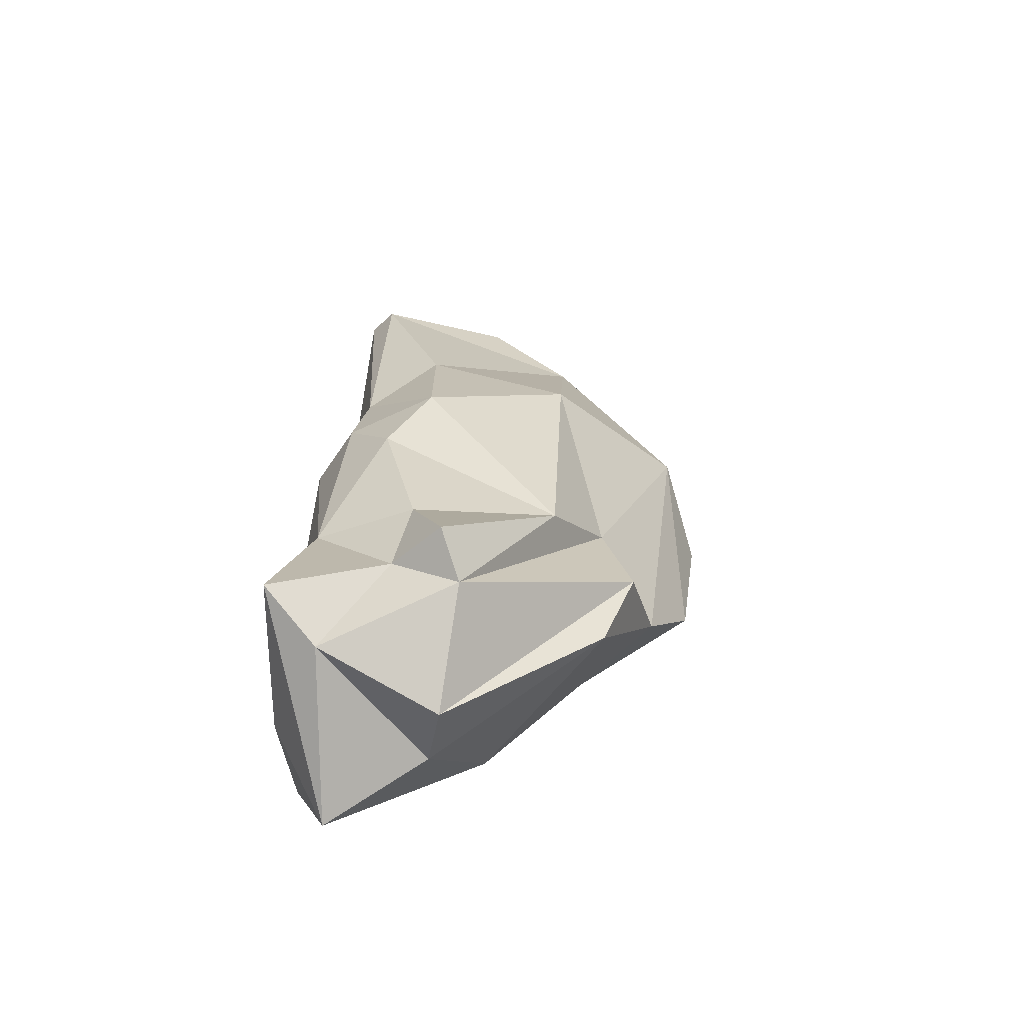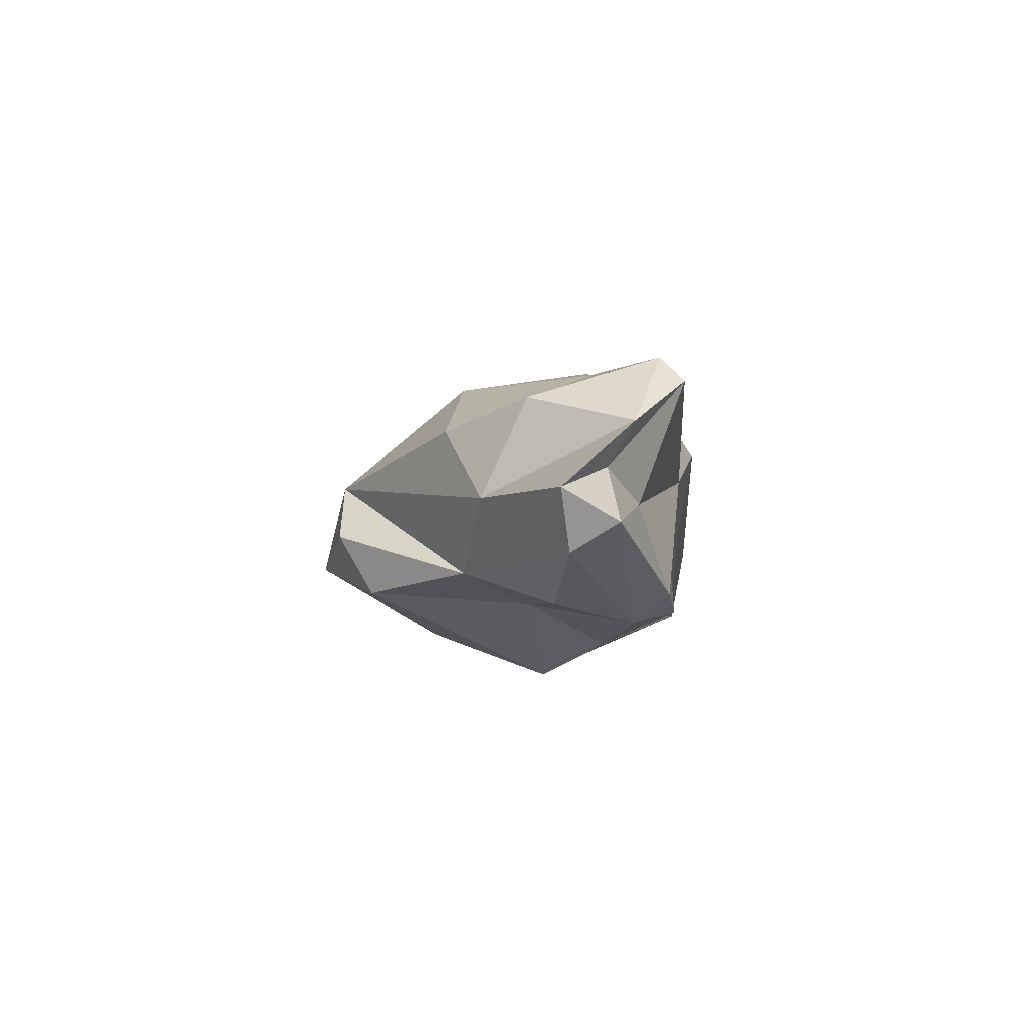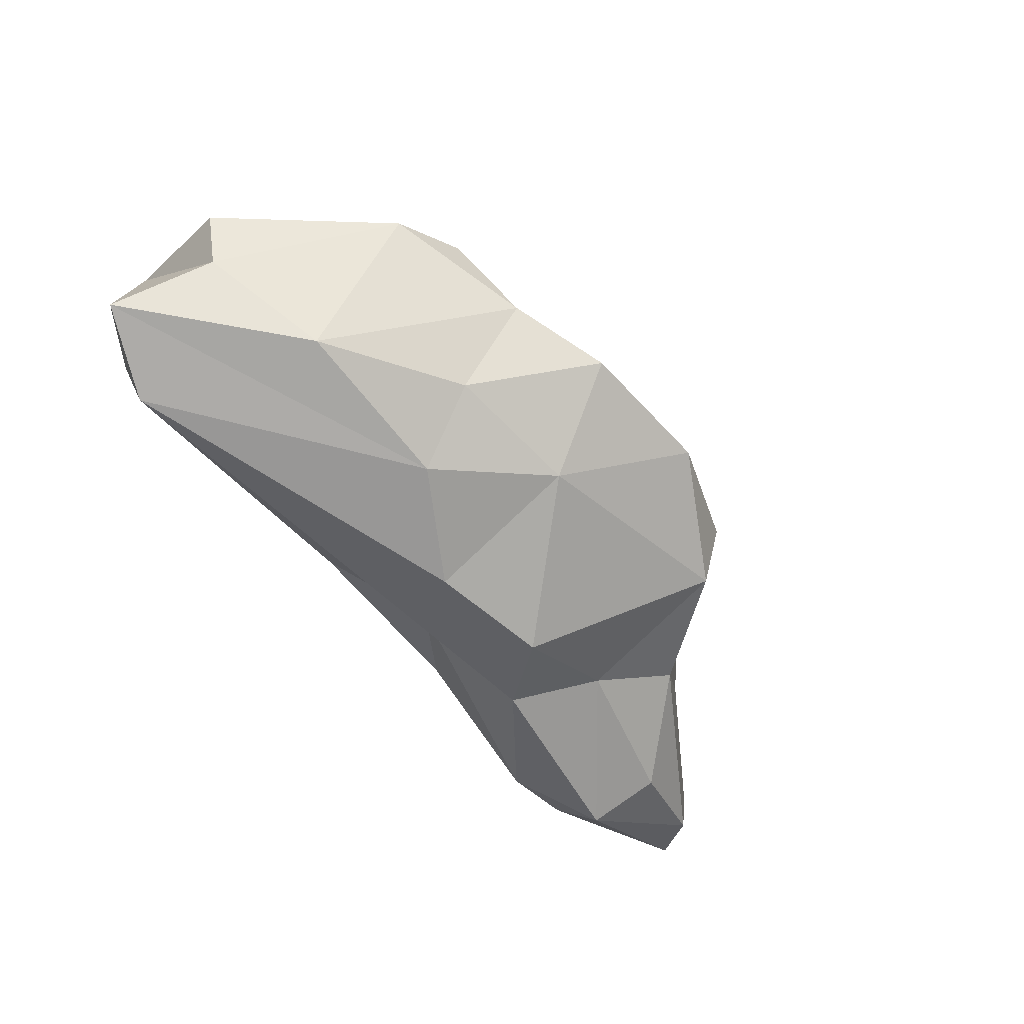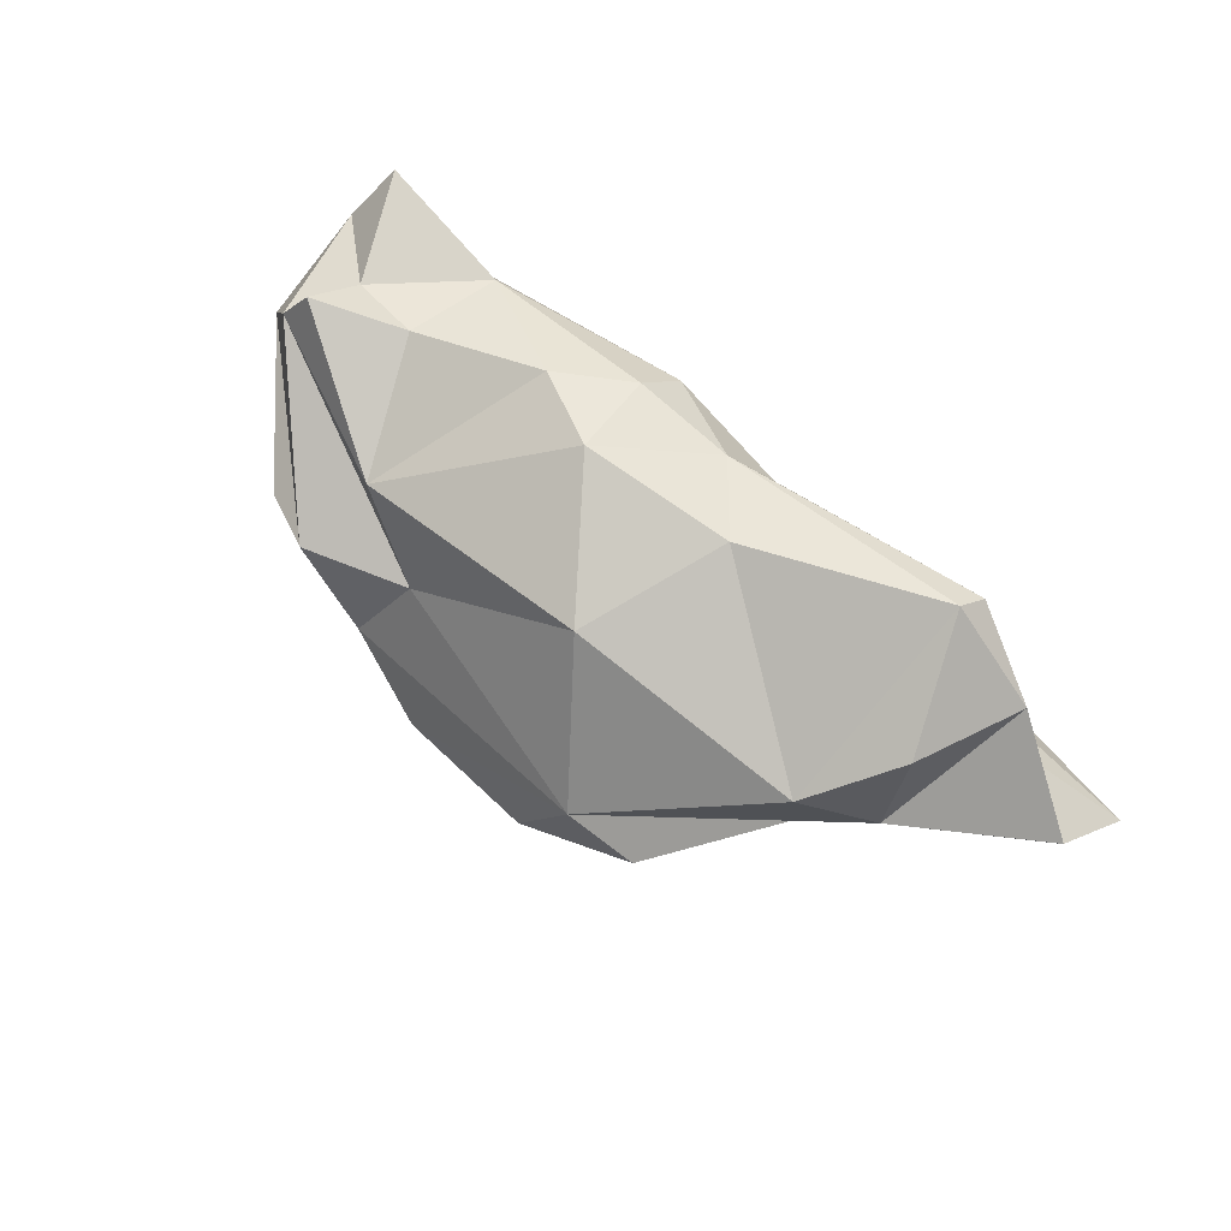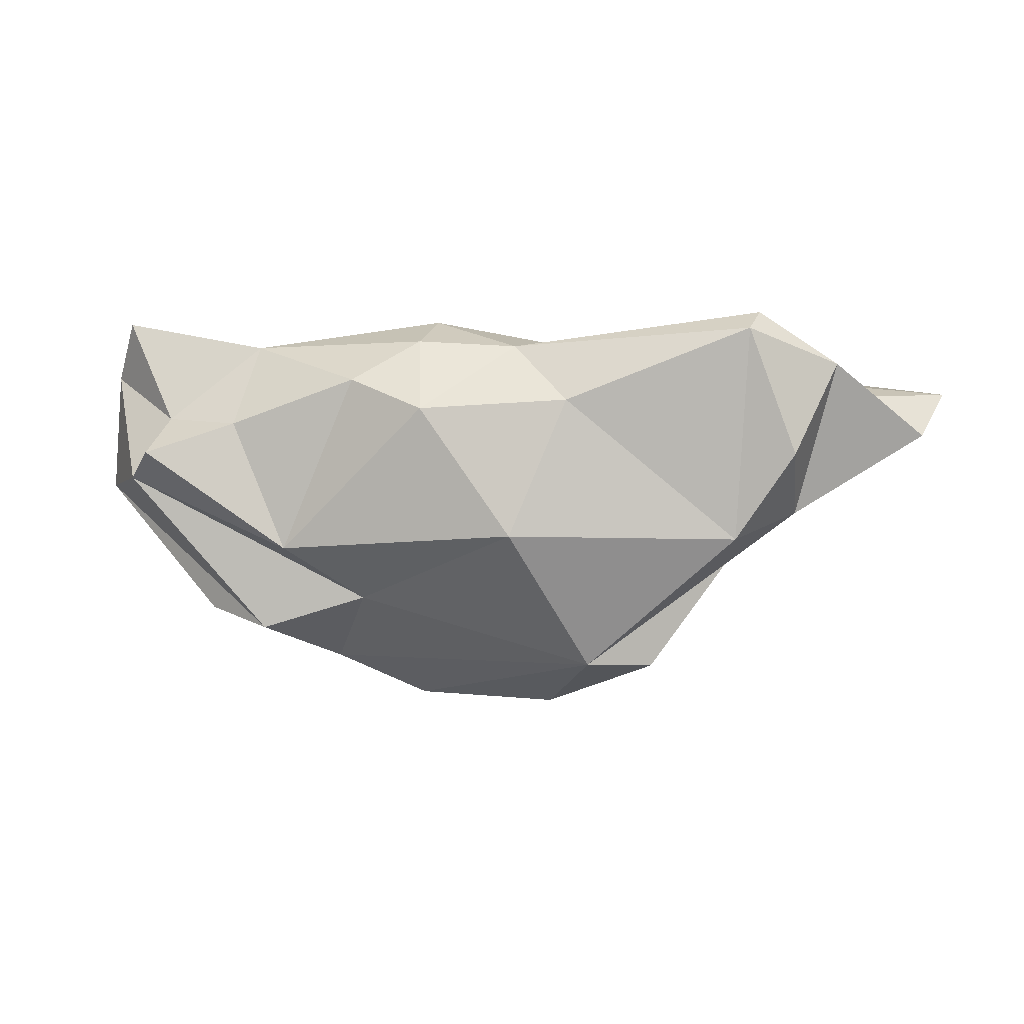
<metadata>
{"format":"obj","ext":"obj","renderer":"f3d","projection":"perspective","resolution":1024,"background":"white","views":[{"elev":14.9,"azim":96.7,"up":"+Z"},{"elev":7.2,"azim":-82.5,"up":"+Z"},{"elev":-71.5,"azim":130.9,"up":"+Z"},{"elev":79.0,"azim":-137.9,"up":"+Z"},{"elev":78.4,"azim":-175.8,"up":"+Z"}]}
</metadata>
<code>
o Cloud23_Object_84_Object_40.001
v 0.1757 -0.3216 -0.08138
v 0.1724 -0.3522 0.1011
v -0.05316 -0.3346 0.07049
v -0.4425 -0.359 0.2903
v 0.01488 -0.2821 0.2109
v -0.4219 -0.3147 0.3298
v -0.239 -0.2043 -0.2158
v 0.05637 -0.1154 -0.3085
v 0.6767 -0.2918 -0.3281
v 0.06338 0.17 -0.2644
v -0.3291 0.2198 -0.1129
v -0.1038 0.3595 -0.1076
v 0.4344 0.1272 0.113
v 0.7484 0.002667 0.08207
v 0.2793 0.1997 0.03214
v -0.5526 -0.01891 0.09428
v -0.4286 0.06254 0.1969
v -0.1695 0.3035 0.06134
v -0.1695 0.3035 0.06134
v -0.000877 0.09697 0.2432
v 0.2793 0.1997 0.03214
v -0.1695 0.3035 0.06134
v -0.4286 0.06254 0.1969
v -0.000877 0.09697 0.2432
v -0.000877 0.09697 0.2432
v 0.4344 0.1272 0.113
v 0.2793 0.1997 0.03214
v 0.2793 0.1997 0.03214
v 0.4703 0.2692 0.007408
v 0.3286 0.297 -0.1203
v 0.4703 0.2692 0.007408
v 0.585 0.2268 -0.05909
v 0.3286 0.297 -0.1203
v 0.2793 0.1997 0.03214
v 0.7484 0.002667 0.08207
v 0.4703 0.2692 0.007408
v 0.7484 0.002667 0.08207
v 0.8263 -0.02009 -0.1169
v 0.4703 0.2692 0.007408
v 0.4703 0.2692 0.007408
v 0.8263 -0.02009 -0.1169
v 0.585 0.2268 -0.05909
v 0.585 0.2268 -0.05909
v 0.5482 0.01657 -0.3134
v 0.3286 0.297 -0.1203
v 0.3286 0.297 -0.1203
v 0.3047 0.1517 -0.2579
v 0.1534 0.3545 -0.1642
v 0.3286 0.297 -0.1203
v 0.5482 0.01657 -0.3134
v 0.3047 0.1517 -0.2579
v 0.3047 0.1517 -0.2579
v 0.06338 0.17 -0.2644
v 0.1534 0.3545 -0.1642
v 0.1534 0.3545 -0.1642
v 0.06338 0.17 -0.2644
v -0.1038 0.3595 -0.1076
v 0.3286 0.297 -0.1203
v -0.1695 0.3035 0.06134
v 0.2793 0.1997 0.03214
v 0.1534 0.3545 -0.1642
v -0.1695 0.3035 0.06134
v 0.3286 0.297 -0.1203
v 0.1534 0.3545 -0.1642
v -0.1038 0.3595 -0.1076
v -0.1695 0.3035 0.06134
v -0.1038 0.3595 -0.1076
v -0.2967 0.2864 -0.01371
v -0.1695 0.3035 0.06134
v -0.1038 0.3595 -0.1076
v -0.3291 0.2198 -0.1129
v -0.2967 0.2864 -0.01371
v -0.3291 0.2198 -0.1129
v -0.4623 0.02533 -0.0509
v -0.2967 0.2864 -0.01371
v -0.2967 0.2864 -0.01371
v -0.4623 0.02533 -0.0509
v -0.1695 0.3035 0.06134
v -0.4623 0.02533 -0.0509
v -0.5526 -0.01891 0.09428
v -0.1695 0.3035 0.06134
v -0.6018 -0.2855 0.2339
v -0.5256 -0.09458 0.2655
v -0.5526 -0.01891 0.09428
v -0.4425 -0.359 0.2903
v -0.4219 -0.3147 0.3298
v -0.6018 -0.2855 0.2339
v -0.5526 -0.01891 0.09428
v -0.5256 -0.09458 0.2655
v -0.4286 0.06254 0.1969
v -0.6018 -0.2855 0.2339
v -0.4219 -0.3147 0.3298
v -0.5256 -0.09458 0.2655
v -0.4219 -0.3147 0.3298
v -0.4286 0.06254 0.1969
v -0.5256 -0.09458 0.2655
v -0.4219 -0.3147 0.3298
v -0.08962 -0.1646 0.2806
v -0.4286 0.06254 0.1969
v -0.08962 -0.1646 0.2806
v -0.000877 0.09697 0.2432
v -0.4286 0.06254 0.1969
v 0.1839 -0.131 0.2688
v 0.4344 0.1272 0.113
v -0.000877 0.09697 0.2432
v 0.1839 -0.131 0.2688
v 0.3217 -0.1908 0.2188
v 0.4344 0.1272 0.113
v 0.7114 -0.032 0.1632
v 0.7484 0.002667 0.08207
v 0.4344 0.1272 0.113
v 0.6846 -0.1194 0.08979
v 0.7484 0.002667 0.08207
v 0.7114 -0.032 0.1632
v 0.7858 -0.3101 0.07781
v 0.8173 -0.2208 -0.01327
v 0.6846 -0.1194 0.08979
v 0.6846 -0.1194 0.08979
v 0.8173 -0.2208 -0.01327
v 0.7484 0.002667 0.08207
v 0.8173 -0.2208 -0.01327
v 0.8263 -0.02009 -0.1169
v 0.7484 0.002667 0.08207
v 0.8173 -0.2208 -0.01327
v 0.7672 -0.04793 -0.218
v 0.8263 -0.02009 -0.1169
v 0.8263 -0.02009 -0.1169
v 0.7672 -0.04793 -0.218
v 0.585 0.2268 -0.05909
v 0.7672 -0.04793 -0.218
v 0.5482 0.01657 -0.3134
v 0.585 0.2268 -0.05909
v 0.6767 -0.2918 -0.3281
v 0.2442 0.008424 -0.3212
v 0.8346 -0.2134 -0.3152
v 0.8346 -0.2134 -0.3152
v 0.2442 0.008424 -0.3212
v 0.5482 0.01657 -0.3134
v 0.5482 0.01657 -0.3134
v 0.2442 0.008424 -0.3212
v 0.3047 0.1517 -0.2579
v 0.2442 0.008424 -0.3212
v 0.06338 0.17 -0.2644
v 0.3047 0.1517 -0.2579
v 0.6767 -0.2918 -0.3281
v 0.05637 -0.1154 -0.3085
v 0.2442 0.008424 -0.3212
v 0.05637 -0.1154 -0.3085
v 0.06338 0.17 -0.2644
v 0.2442 0.008424 -0.3212
v -0.1542 -0.08143 -0.2961
v -0.3291 0.2198 -0.1129
v 0.06338 0.17 -0.2644
v -0.5921 -0.283 -0.1083
v -0.614 -0.1517 -0.07529
v -0.3487 -0.07575 -0.1234
v -0.1542 -0.08143 -0.2961
v -0.3487 -0.07575 -0.1234
v -0.3291 0.2198 -0.1129
v -0.614 -0.1517 -0.07529
v -0.4623 0.02533 -0.0509
v -0.3487 -0.07575 -0.1234
v -0.3487 -0.07575 -0.1234
v -0.4623 0.02533 -0.0509
v -0.3291 0.2198 -0.1129
v -0.5921 -0.283 -0.1083
v -0.7869 -0.1945 0.03785
v -0.614 -0.1517 -0.07529
v -0.614 -0.1517 -0.07529
v -0.7869 -0.1945 0.03785
v -0.4623 0.02533 -0.0509
v -0.7869 -0.1945 0.03785
v -0.5526 -0.01891 0.09428
v -0.4623 0.02533 -0.0509
v -0.000877 0.09697 0.2432
v -0.08962 -0.1646 0.2806
v 0.1839 -0.131 0.2688
v -0.4219 -0.3147 0.3298
v 0.01488 -0.2821 0.2109
v -0.08962 -0.1646 0.2806
v -0.08962 -0.1646 0.2806
v 0.01488 -0.2821 0.2109
v 0.1839 -0.131 0.2688
v 0.01488 -0.2821 0.2109
v 0.1993 -0.2818 0.1997
v 0.1839 -0.131 0.2688
v 0.1993 -0.2818 0.1997
v 0.3217 -0.1908 0.2188
v 0.1839 -0.131 0.2688
v 0.3217 -0.1908 0.2188
v 0.551 -0.1053 0.1479
v 0.4344 0.1272 0.113
v 0.4344 0.1272 0.113
v 0.551 -0.1053 0.1479
v 0.7114 -0.032 0.1632
v 0.551 -0.1053 0.1479
v 0.6846 -0.1194 0.08979
v 0.7114 -0.032 0.1632
v 0.551 -0.1053 0.1479
v 0.5234 -0.279 0.0837
v 0.6846 -0.1194 0.08979
v 0.5234 -0.279 0.0837
v 0.7858 -0.3101 0.07781
v 0.6846 -0.1194 0.08979
v 0.3217 -0.1908 0.2188
v 0.5234 -0.279 0.0837
v 0.551 -0.1053 0.1479
v 0.8173 -0.2208 -0.01327
v 0.8346 -0.2134 -0.3152
v 0.7672 -0.04793 -0.218
v 0.7672 -0.04793 -0.218
v 0.8346 -0.2134 -0.3152
v 0.5482 0.01657 -0.3134
v 0.8173 -0.2208 -0.01327
v 0.7858 -0.3101 0.07781
v 0.8346 -0.2134 -0.3152
v 0.7858 -0.3101 0.07781
v 0.7288 -0.3146 -0.1885
v 0.8346 -0.2134 -0.3152
v 0.7288 -0.3146 -0.1885
v 0.6767 -0.2918 -0.3281
v 0.8346 -0.2134 -0.3152
v 0.05637 -0.1154 -0.3085
v -0.1542 -0.08143 -0.2961
v 0.06338 0.17 -0.2644
v 0.05637 -0.1154 -0.3085
v -0.239 -0.2043 -0.2158
v -0.1542 -0.08143 -0.2961
v -0.1542 -0.08143 -0.2961
v -0.239 -0.2043 -0.2158
v -0.3487 -0.07575 -0.1234
v -0.239 -0.2043 -0.2158
v -0.5921 -0.283 -0.1083
v -0.3487 -0.07575 -0.1234
v -0.239 -0.2043 -0.2158
v -0.4114 -0.3443 -0.1216
v -0.5921 -0.283 -0.1083
v -0.4114 -0.3443 -0.1216
v -0.5379 -0.3412 -0.06789
v -0.5921 -0.283 -0.1083
v -0.7869 -0.1945 0.03785
v -0.787 -0.1804 0.1424
v -0.5526 -0.01891 0.09428
v -0.5921 -0.283 -0.1083
v -0.8346 -0.2793 0.09452
v -0.7869 -0.1945 0.03785
v -0.787 -0.1804 0.1424
v -0.6018 -0.2855 0.2339
v -0.5526 -0.01891 0.09428
v -0.7869 -0.1945 0.03785
v -0.8346 -0.2793 0.09452
v -0.787 -0.1804 0.1424
v -0.8346 -0.2793 0.09452
v -0.6372 -0.2423 0.1591
v -0.787 -0.1804 0.1424
v -0.787 -0.1804 0.1424
v -0.6372 -0.2423 0.1591
v -0.6018 -0.2855 0.2339
v -0.6372 -0.2423 0.1591
v -0.4425 -0.359 0.2903
v -0.6018 -0.2855 0.2339
v -0.5921 -0.283 -0.1083
v -0.5379 -0.3412 -0.06789
v -0.8346 -0.2793 0.09452
v -0.5379 -0.3412 -0.06789
v -0.5316 -0.288 0.08486
v -0.8346 -0.2793 0.09452
v -0.8346 -0.2793 0.09452
v -0.5316 -0.288 0.08486
v -0.6372 -0.2423 0.1591
v -0.6372 -0.2423 0.1591
v -0.5316 -0.288 0.08486
v -0.4425 -0.359 0.2903
v -0.05316 -0.3346 0.07049
v 0.01488 -0.2821 0.2109
v -0.4425 -0.359 0.2903
v -0.05316 -0.3346 0.07049
v 0.1724 -0.3522 0.1011
v 0.01488 -0.2821 0.2109
v 0.1724 -0.3522 0.1011
v 0.1993 -0.2818 0.1997
v 0.01488 -0.2821 0.2109
v 0.1724 -0.3522 0.1011
v 0.5234 -0.279 0.0837
v 0.1993 -0.2818 0.1997
v 0.1993 -0.2818 0.1997
v 0.5234 -0.279 0.0837
v 0.3217 -0.1908 0.2188
v 0.1757 -0.3216 -0.08138
v 0.7288 -0.3146 -0.1885
v 0.1724 -0.3522 0.1011
v 0.1724 -0.3522 0.1011
v 0.7288 -0.3146 -0.1885
v 0.5234 -0.279 0.0837
v 0.7288 -0.3146 -0.1885
v 0.7858 -0.3101 0.07781
v 0.5234 -0.279 0.0837
v 0.1757 -0.3216 -0.08138
v 0.6767 -0.2918 -0.3281
v 0.7288 -0.3146 -0.1885
v 0.1757 -0.3216 -0.08138
v -0.00349 -0.2244 -0.1875
v 0.6767 -0.2918 -0.3281
v -0.00349 -0.2244 -0.1875
v -0.239 -0.2043 -0.2158
v 0.6767 -0.2918 -0.3281
v -0.5316 -0.288 0.08486
v -0.05316 -0.3346 0.07049
v -0.4425 -0.359 0.2903
v -0.5316 -0.288 0.08486
v -0.5379 -0.3412 -0.06789
v -0.05316 -0.3346 0.07049
v -0.4114 -0.3443 -0.1216
v -0.139 -0.3221 -0.0666
v -0.5379 -0.3412 -0.06789
v -0.5379 -0.3412 -0.06789
v -0.139 -0.3221 -0.0666
v -0.05316 -0.3346 0.07049
v -0.139 -0.3221 -0.0666
v 0.1757 -0.3216 -0.08138
v -0.05316 -0.3346 0.07049
v -0.00349 -0.2244 -0.1875
v -0.4114 -0.3443 -0.1216
v -0.239 -0.2043 -0.2158
v 0.1757 -0.3216 -0.08138
v -0.139 -0.3221 -0.0666
v -0.00349 -0.2244 -0.1875
v -0.139 -0.3221 -0.0666
v -0.4114 -0.3443 -0.1216
v -0.00349 -0.2244 -0.1875
f 1 2 3
f 4 5 6
f 7 8 9
f 10 11 12
f 13 14 15
f 16 17 18
f 19 20 21
f 22 23 24
f 25 26 27
f 28 29 30
f 31 32 33
f 34 35 36
f 37 38 39
f 40 41 42
f 43 44 45
f 46 47 48
f 49 50 51
f 52 53 54
f 55 56 57
f 58 59 60
f 61 62 63
f 64 65 66
f 67 68 69
f 70 71 72
f 73 74 75
f 76 77 78
f 79 80 81
f 82 83 84
f 85 86 87
f 88 89 90
f 91 92 93
f 94 95 96
f 97 98 99
f 100 101 102
f 103 104 105
f 106 107 108
f 109 110 111
f 112 113 114
f 115 116 117
f 118 119 120
f 121 122 123
f 124 125 126
f 127 128 129
f 130 131 132
f 133 134 135
f 136 137 138
f 139 140 141
f 142 143 144
f 145 146 147
f 148 149 150
f 151 152 153
f 154 155 156
f 157 158 159
f 160 161 162
f 163 164 165
f 166 167 168
f 169 170 171
f 172 173 174
f 175 176 177
f 178 179 180
f 181 182 183
f 184 185 186
f 187 188 189
f 190 191 192
f 193 194 195
f 196 197 198
f 199 200 201
f 202 203 204
f 205 206 207
f 208 209 210
f 211 212 213
f 214 215 216
f 217 218 219
f 220 221 222
f 223 224 225
f 226 227 228
f 229 230 231
f 232 233 234
f 235 236 237
f 238 239 240
f 241 242 243
f 244 245 246
f 247 248 249
f 250 251 252
f 253 254 255
f 256 257 258
f 259 260 261
f 262 263 264
f 265 266 267
f 268 269 270
f 271 272 273
f 274 275 276
f 277 278 279
f 280 281 282
f 283 284 285
f 286 287 288
f 289 290 291
f 292 293 294
f 295 296 297
f 298 299 300
f 301 302 303
f 304 305 306
f 307 308 309
f 310 311 312
f 313 314 315
f 316 317 318
f 319 320 321
f 322 323 324
f 325 326 327
f 328 329 330

</code>
